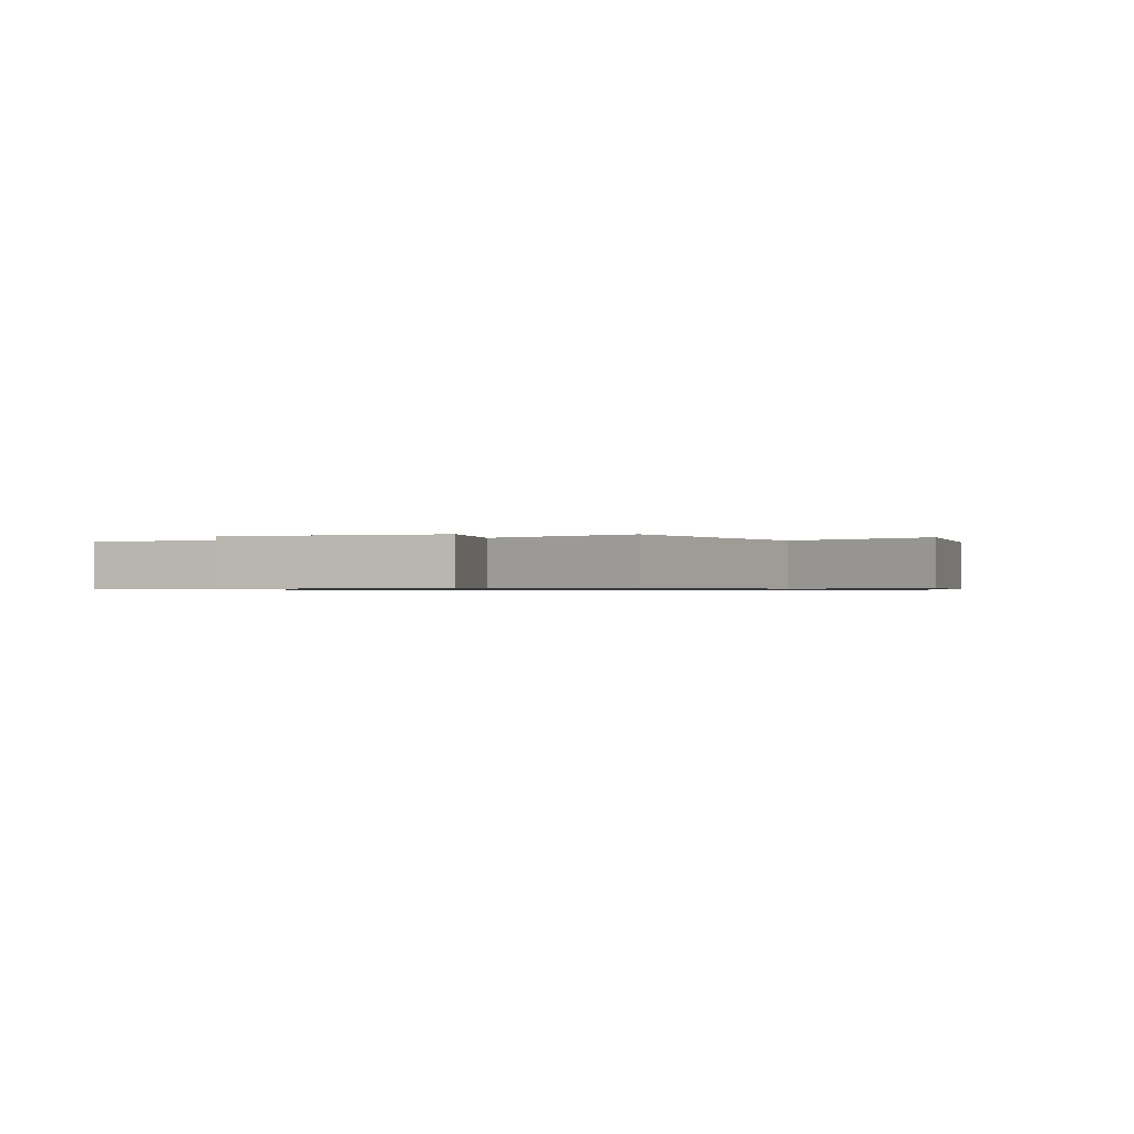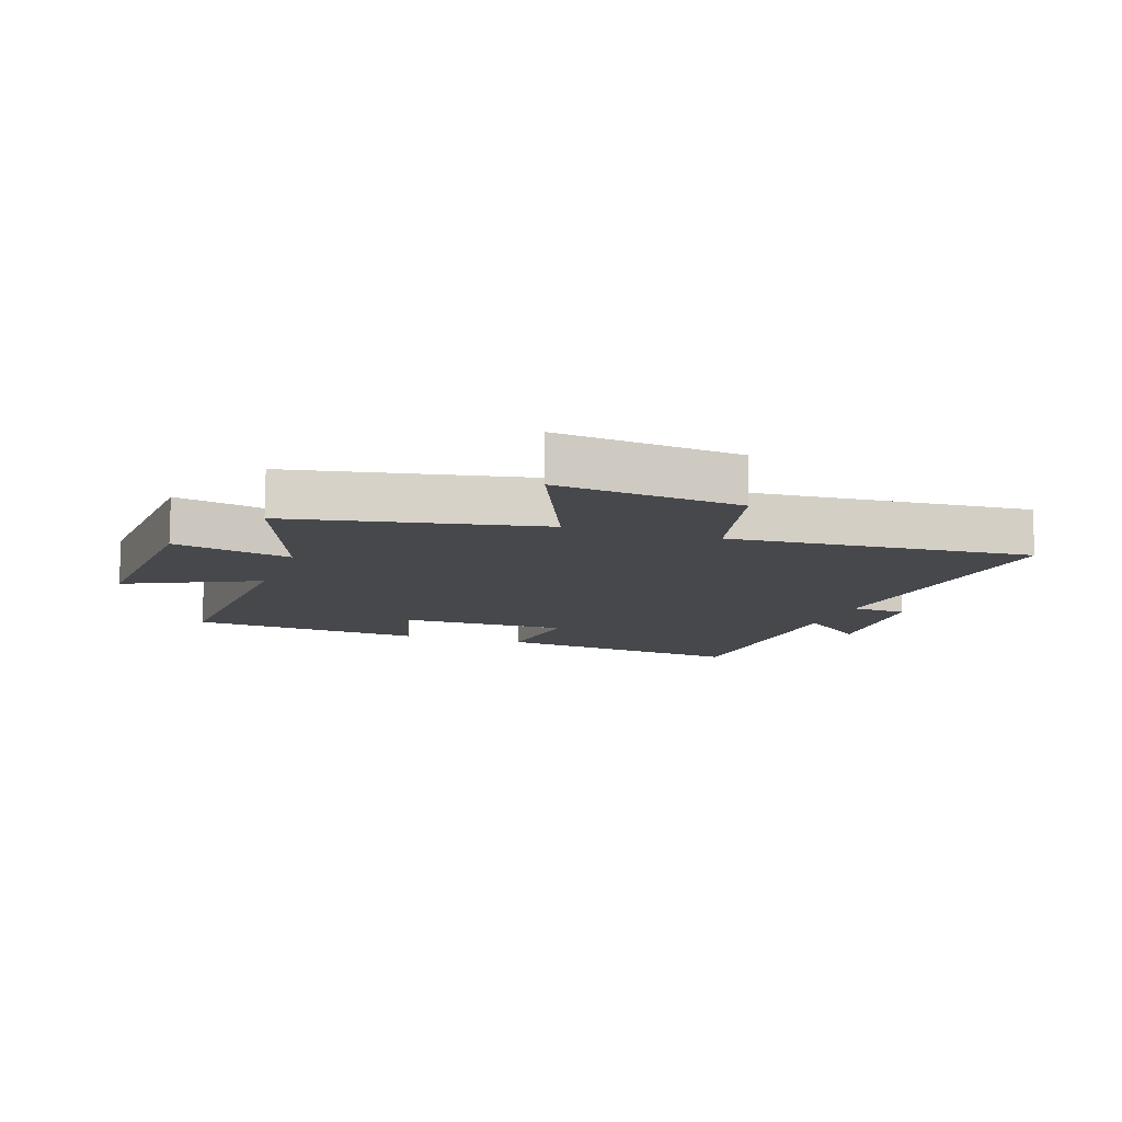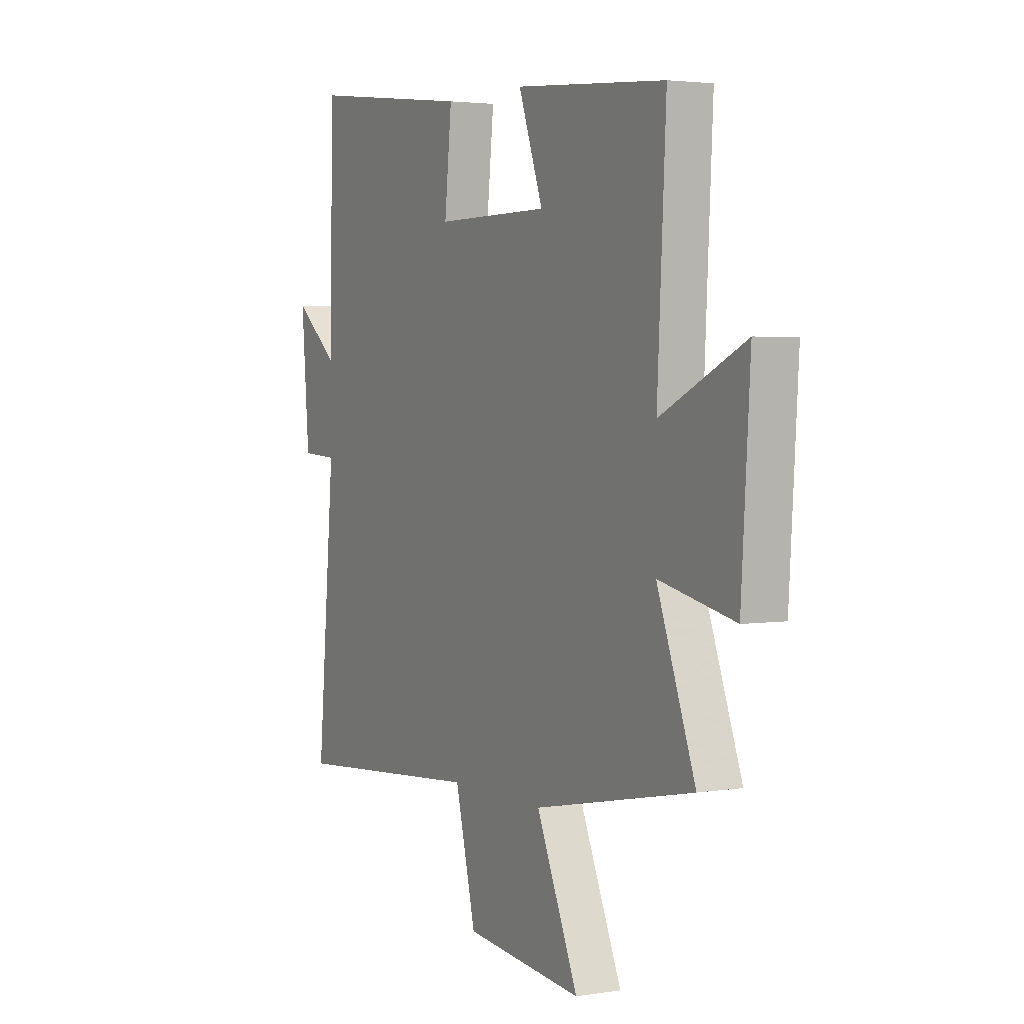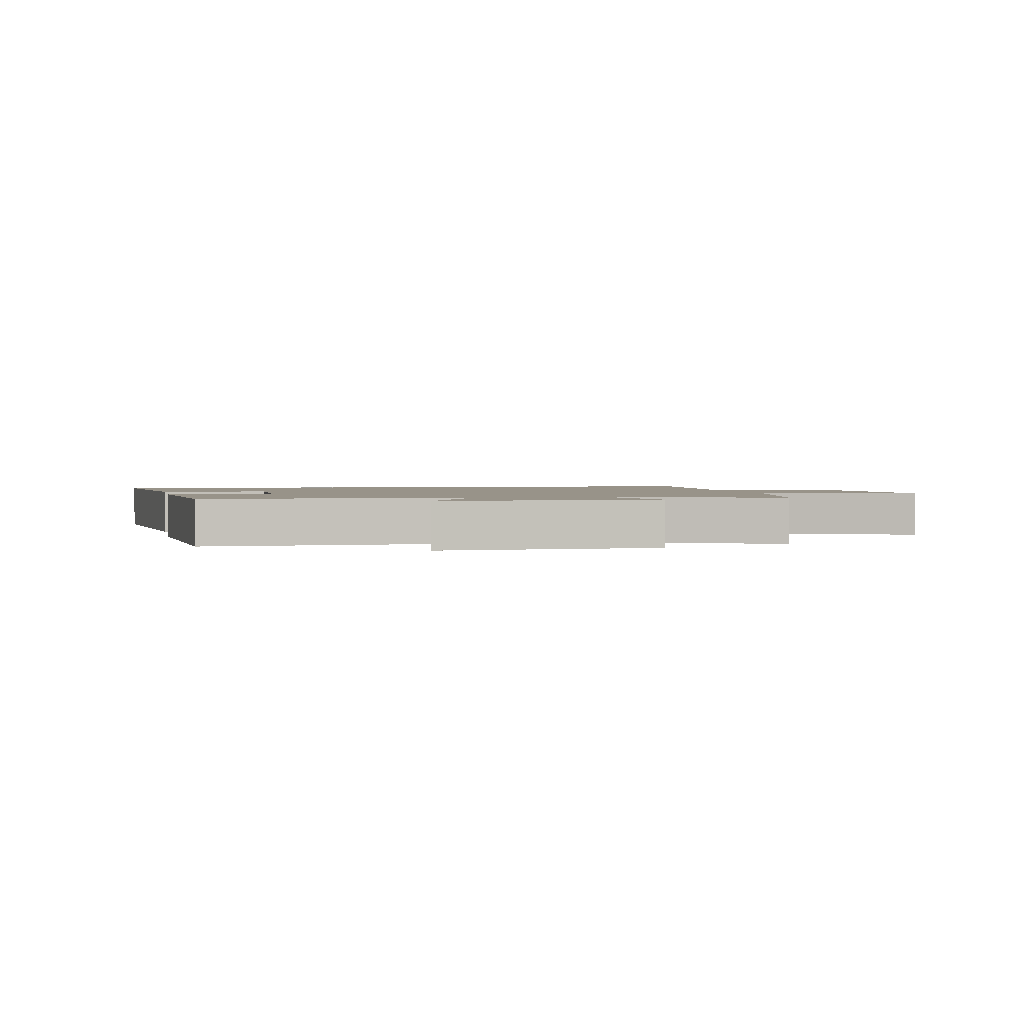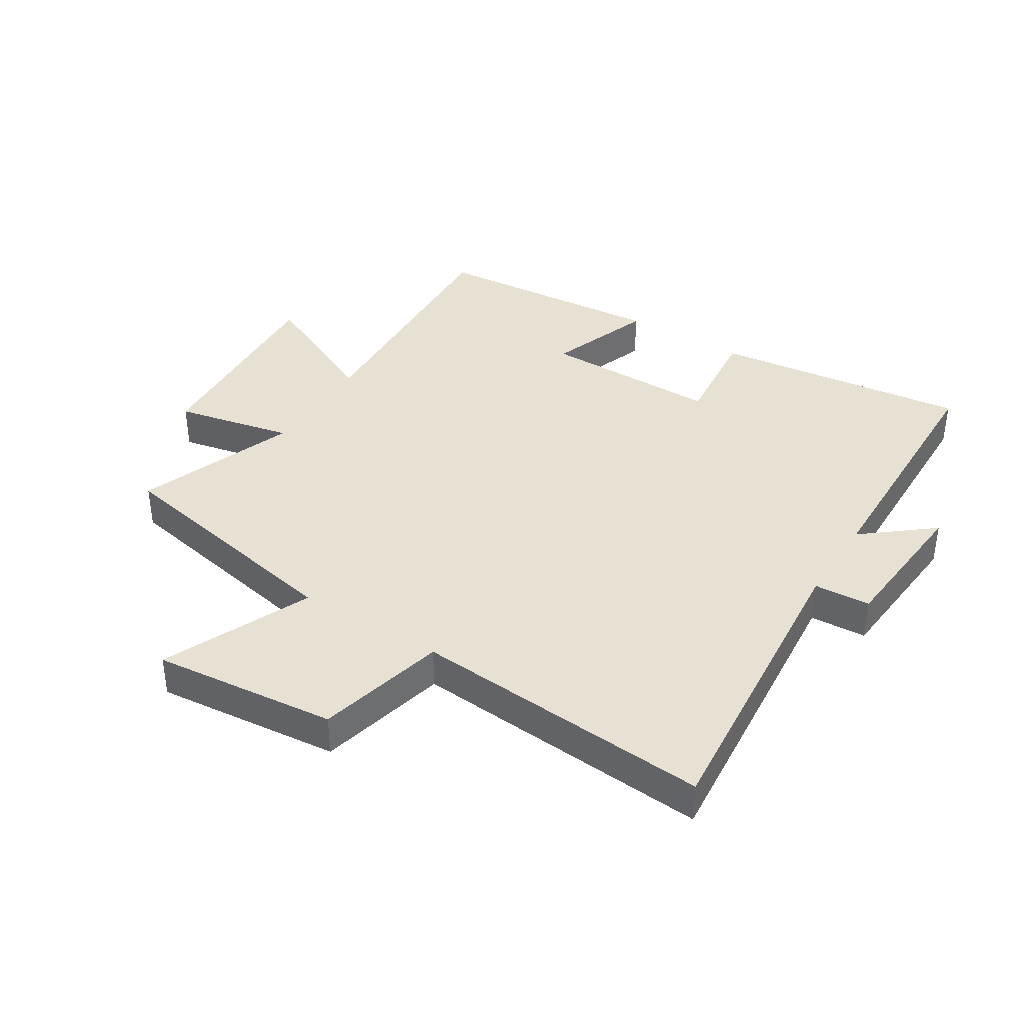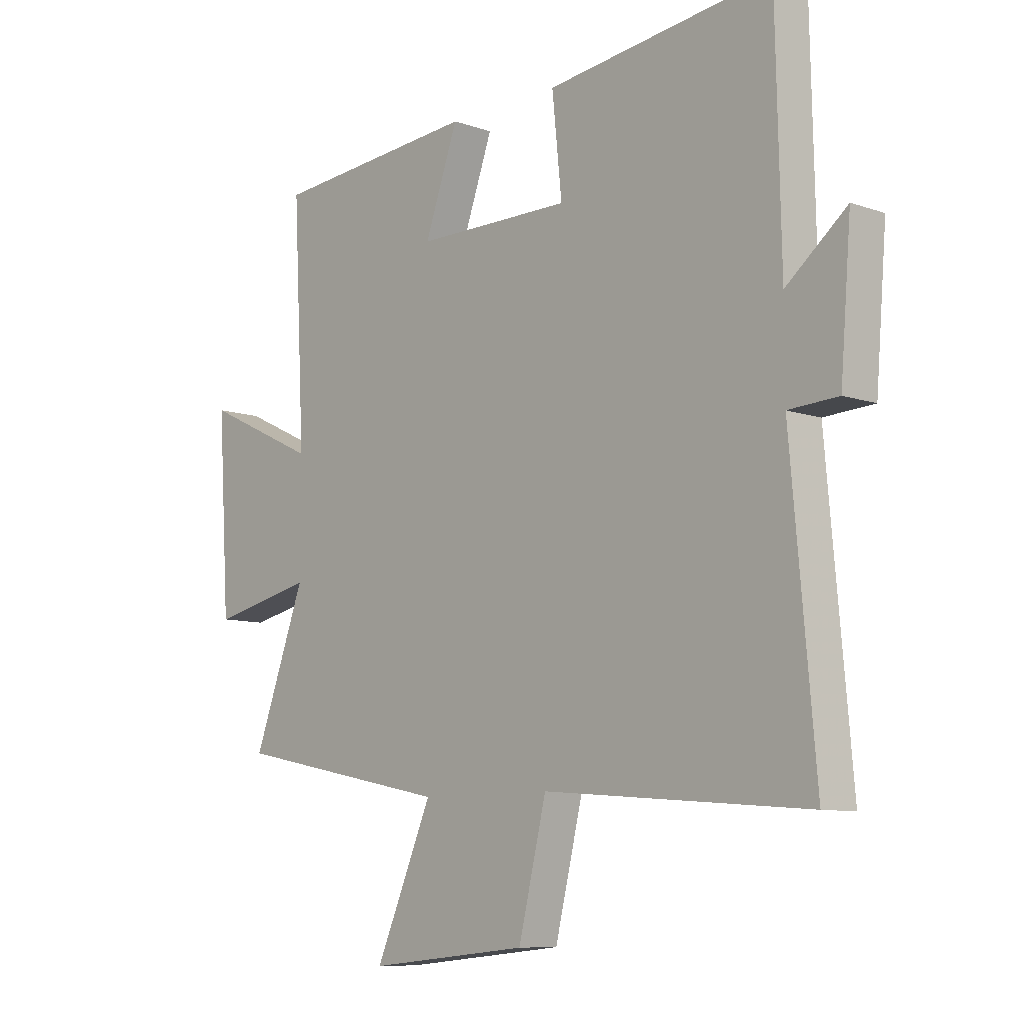
<metadata>
{"format":"obj","ext":"obj","renderer":"f3d","projection":"perspective","resolution":1024,"background":"white","views":[{"elev":-0.7,"azim":112.1,"up":"+Y"},{"elev":-11.1,"azim":160.8,"up":"+Y"},{"elev":3.1,"azim":61.5,"up":"+Z"},{"elev":1.6,"azim":79.2,"up":"+Y"},{"elev":38.7,"azim":-148.0,"up":"+Y"},{"elev":-9.0,"azim":-132.7,"up":"+Z"}]}
</metadata>
<code>
v -0.491 0.07 0.55
v -0.072 0.07 0.5
v -0.09 0.07 0.326
v 0.2 0.07 0.328
v 0.138 0.07 0.5
v 0.522 0.07 0.469
v 0.5 0.07 0.045
v 0.714 0.07 0.146
v 0.692 0.07 -0.2
v 0.5 0.07 -0.159
v 0.597 0.07 -0.419
v 0.192 0.07 -0.5
v 0.298 0.07 -0.742
v -0.002 0.07 -0.712
v -0.054 0.07 -0.5
v -0.545 0.07 -0.539
v -0.5 0.07 -0.033
v -0.592 0.07 -0.028
v -0.612 0.07 0.216
v -0.5 0.07 0.125
v -0.491 0 0.55
v -0.072 0 0.5
v -0.09 0 0.326
v 0.2 0 0.328
v 0.138 0 0.5
v 0.522 0 0.469
v 0.5 0 0.045
v 0.714 0 0.146
v 0.692 0 -0.2
v 0.5 0 -0.159
v 0.597 0 -0.419
v 0.192 0 -0.5
v 0.298 0 -0.742
v -0.002 0 -0.712
v -0.054 0 -0.5
v -0.545 0 -0.539
v -0.5 0 -0.033
v -0.592 0 -0.028
v -0.612 0 0.216
v -0.5 0 0.125
f 17 18 19 20
f 1 2 3
f 20 1 3
f 17 20 3
f 17 3 4
f 16 17 4
f 15 16 4
f 12 13 14 15
f 12 15 4
f 11 12 4
f 10 11 4
f 7 8 9 10
f 7 10 4 5
f 5 6 7
f 40 39 38 37
f 23 22 21
f 23 21 40
f 23 40 37
f 24 23 37
f 24 37 36
f 24 36 35
f 35 34 33 32
f 24 35 32
f 24 32 31
f 24 31 30
f 30 29 28 27
f 25 24 30 27
f 27 26 25
f 1 21 22 2
f 2 22 23 3
f 3 23 24 4
f 4 24 25 5
f 5 25 26 6
f 6 26 27 7
f 7 27 28 8
f 8 28 29 9
f 9 29 30 10
f 10 30 31 11
f 11 31 32 12
f 12 32 33 13
f 13 33 34 14
f 14 34 35 15
f 15 35 36 16
f 16 36 37 17
f 17 37 38 18
f 18 38 39 19
f 19 39 40 20
f 20 40 21 1

</code>
